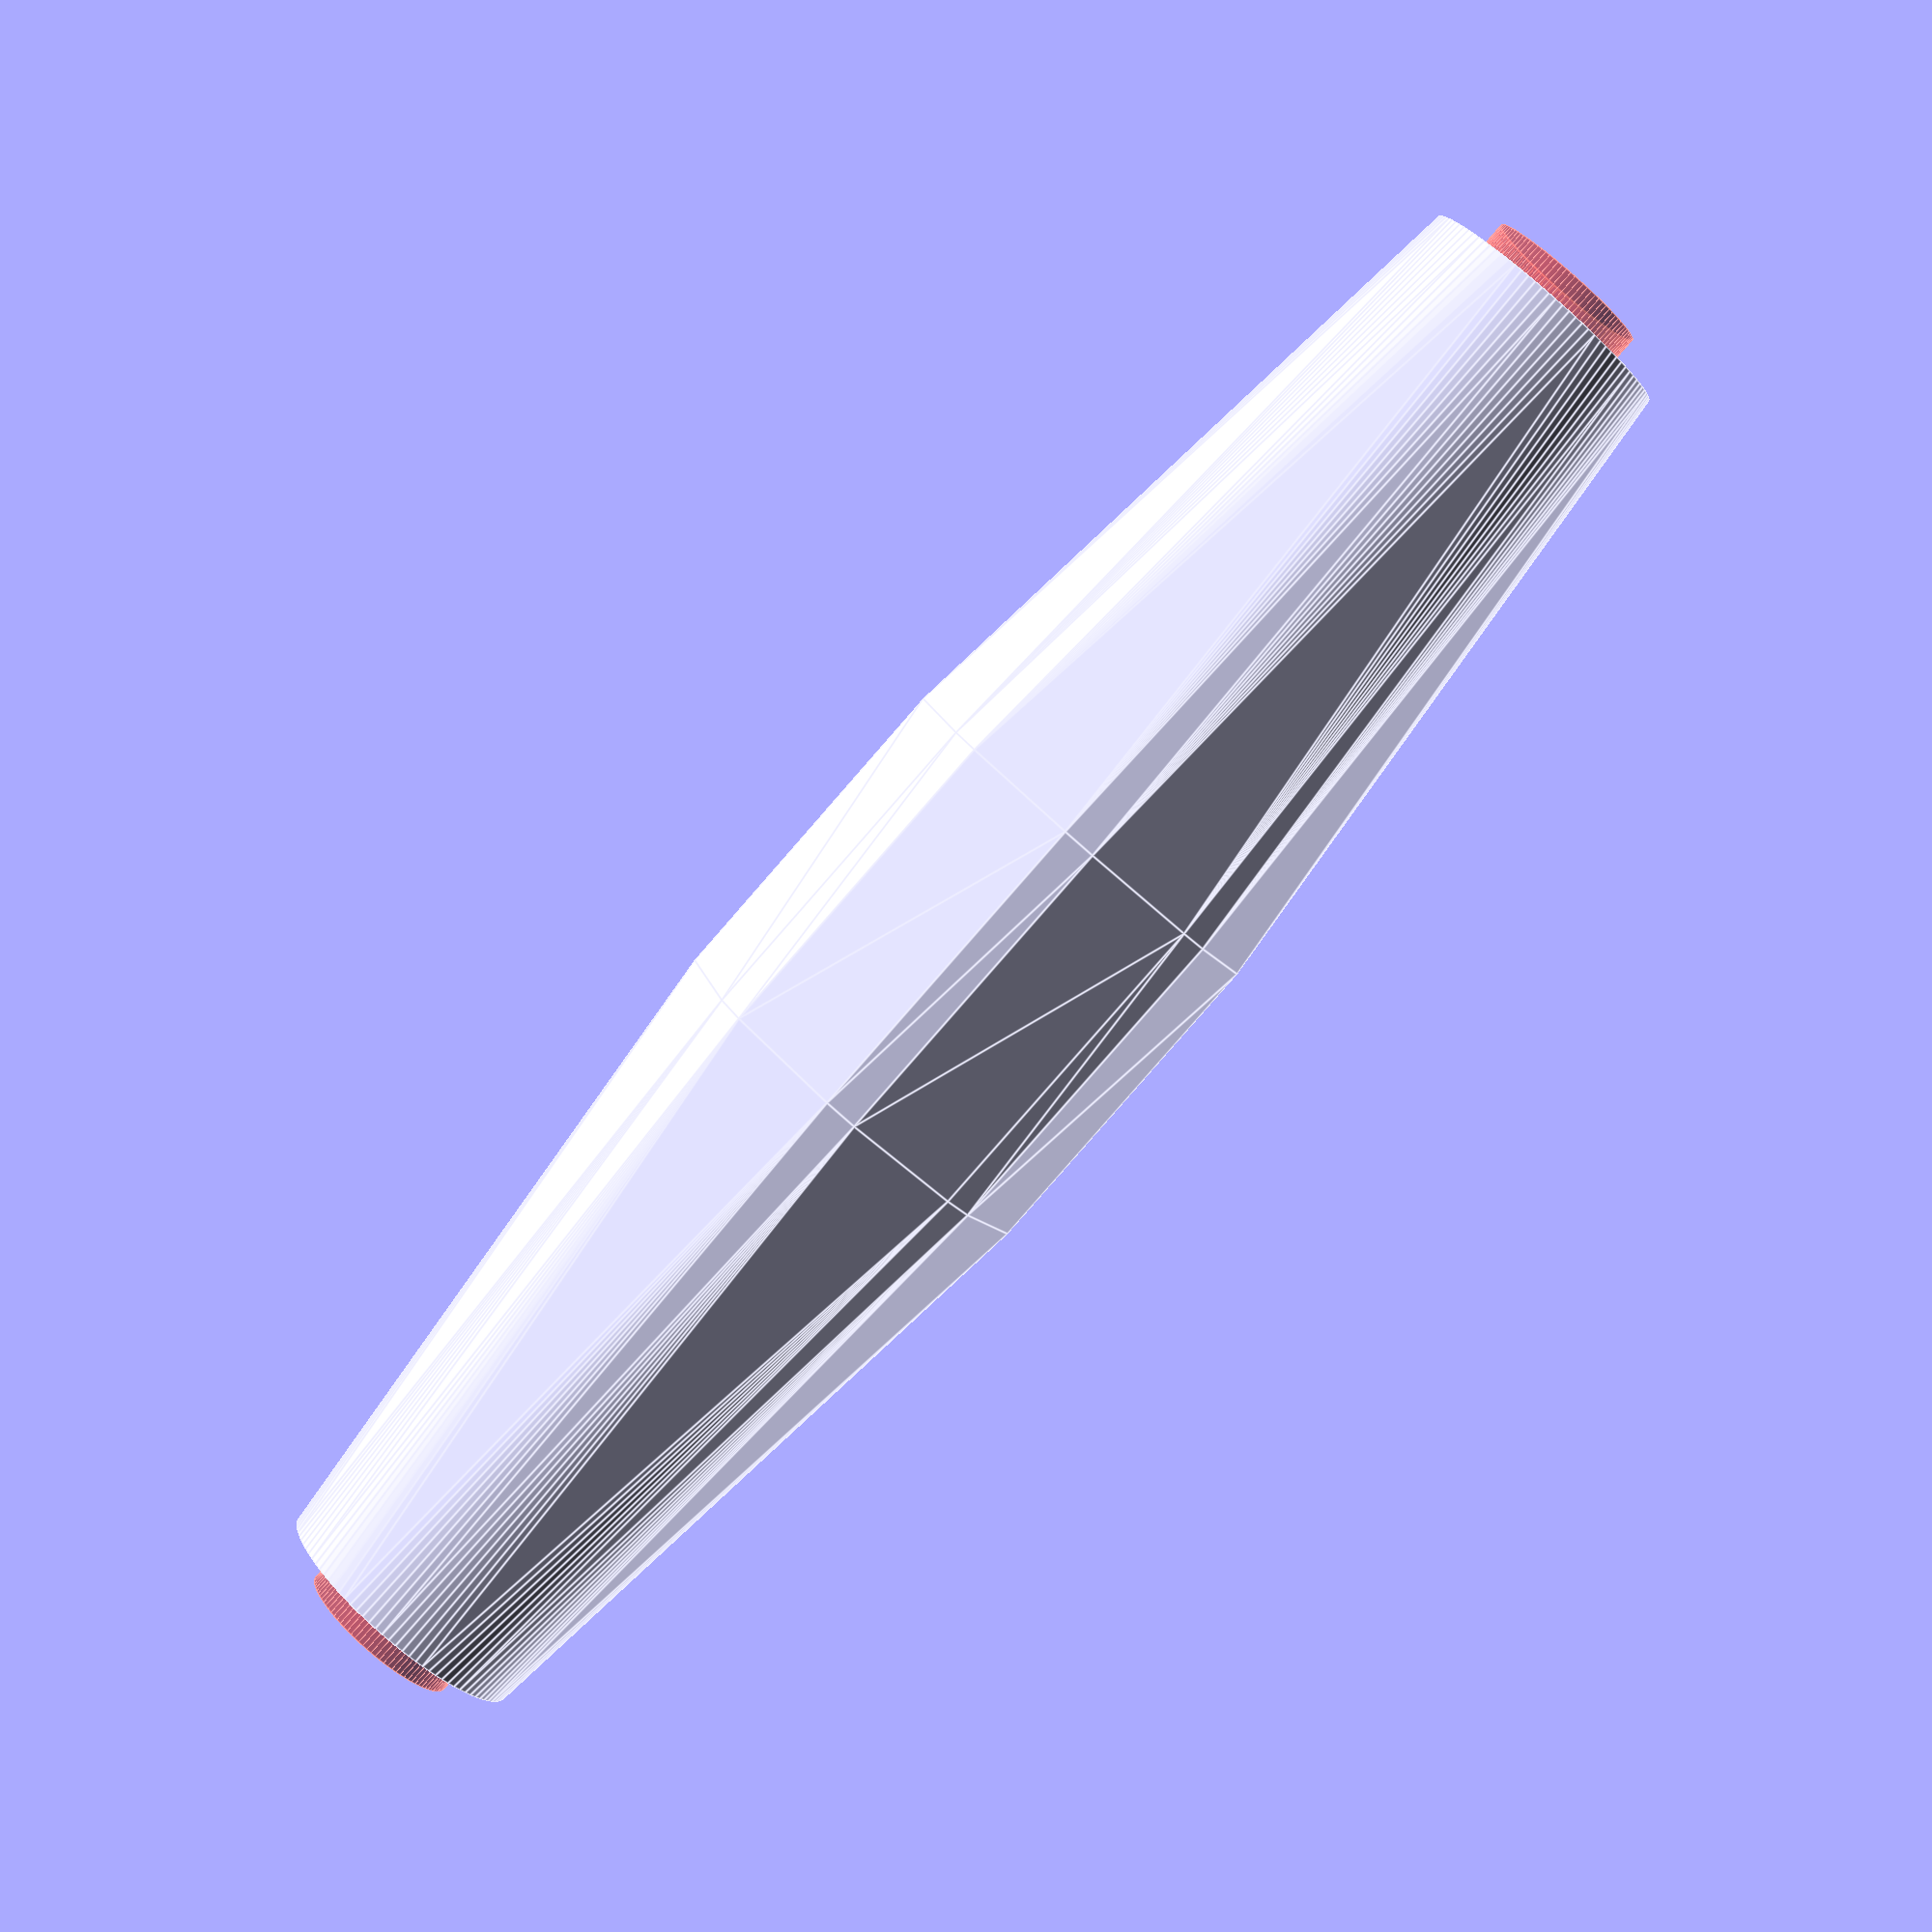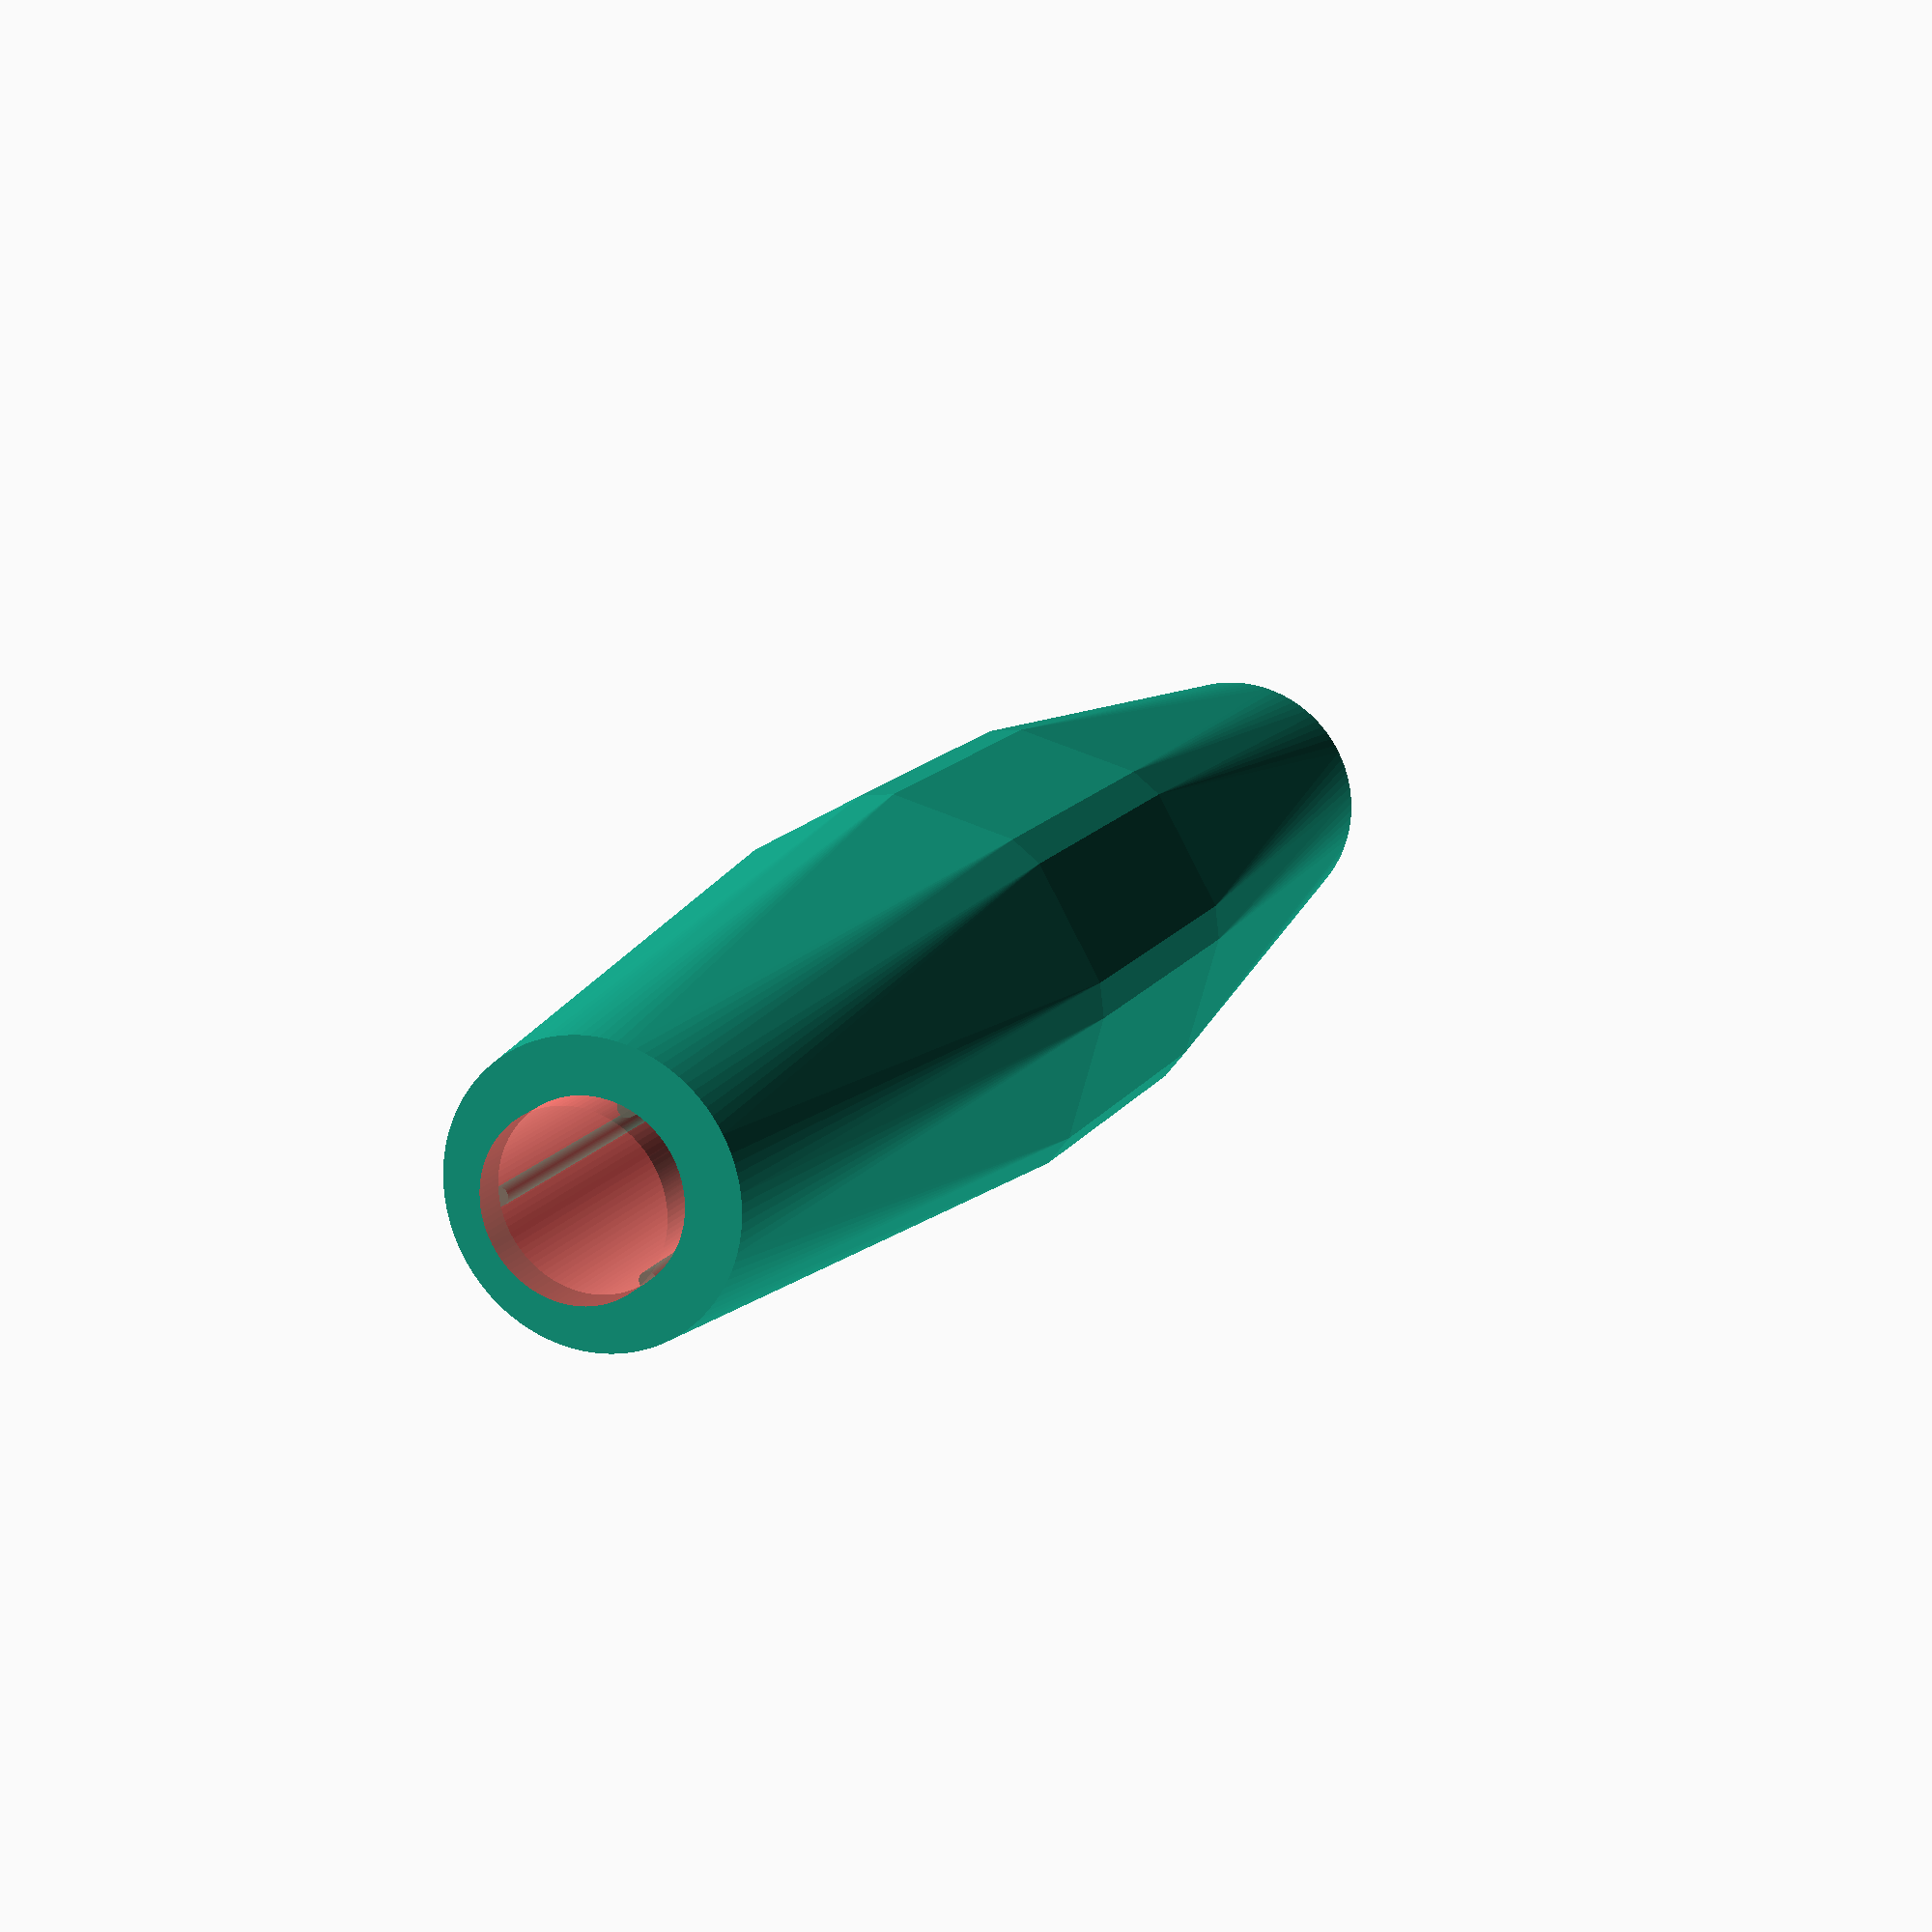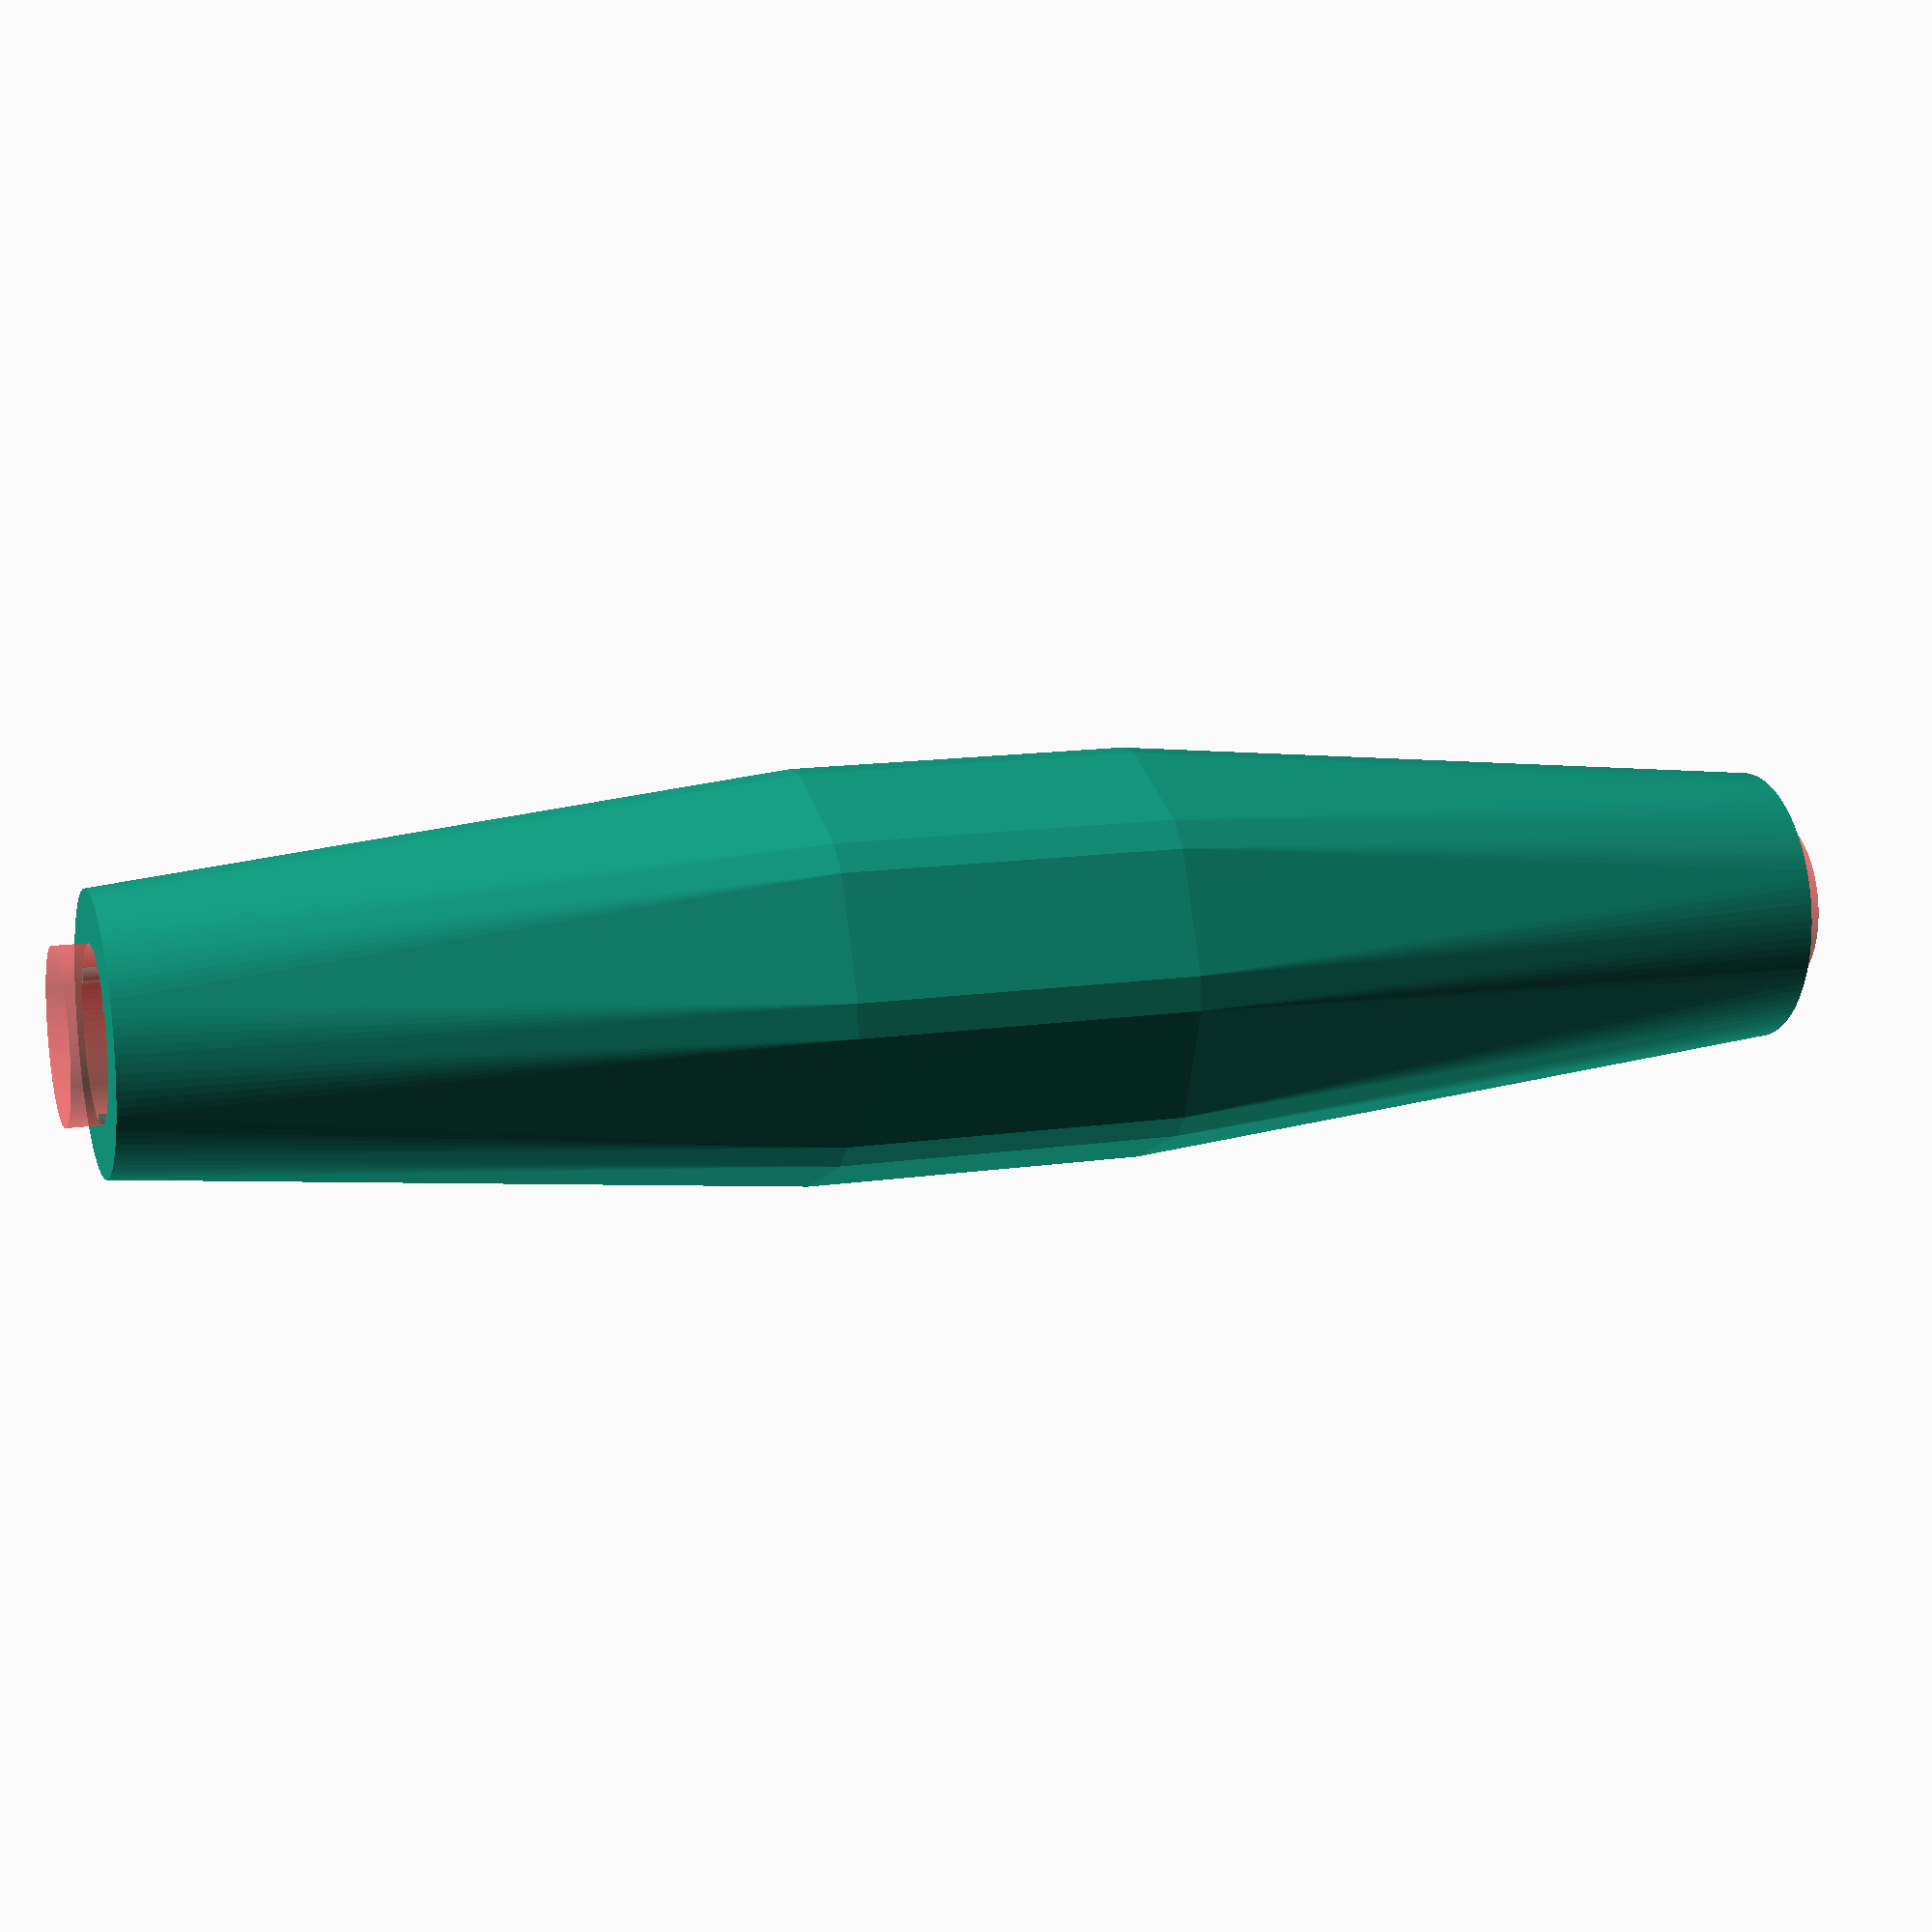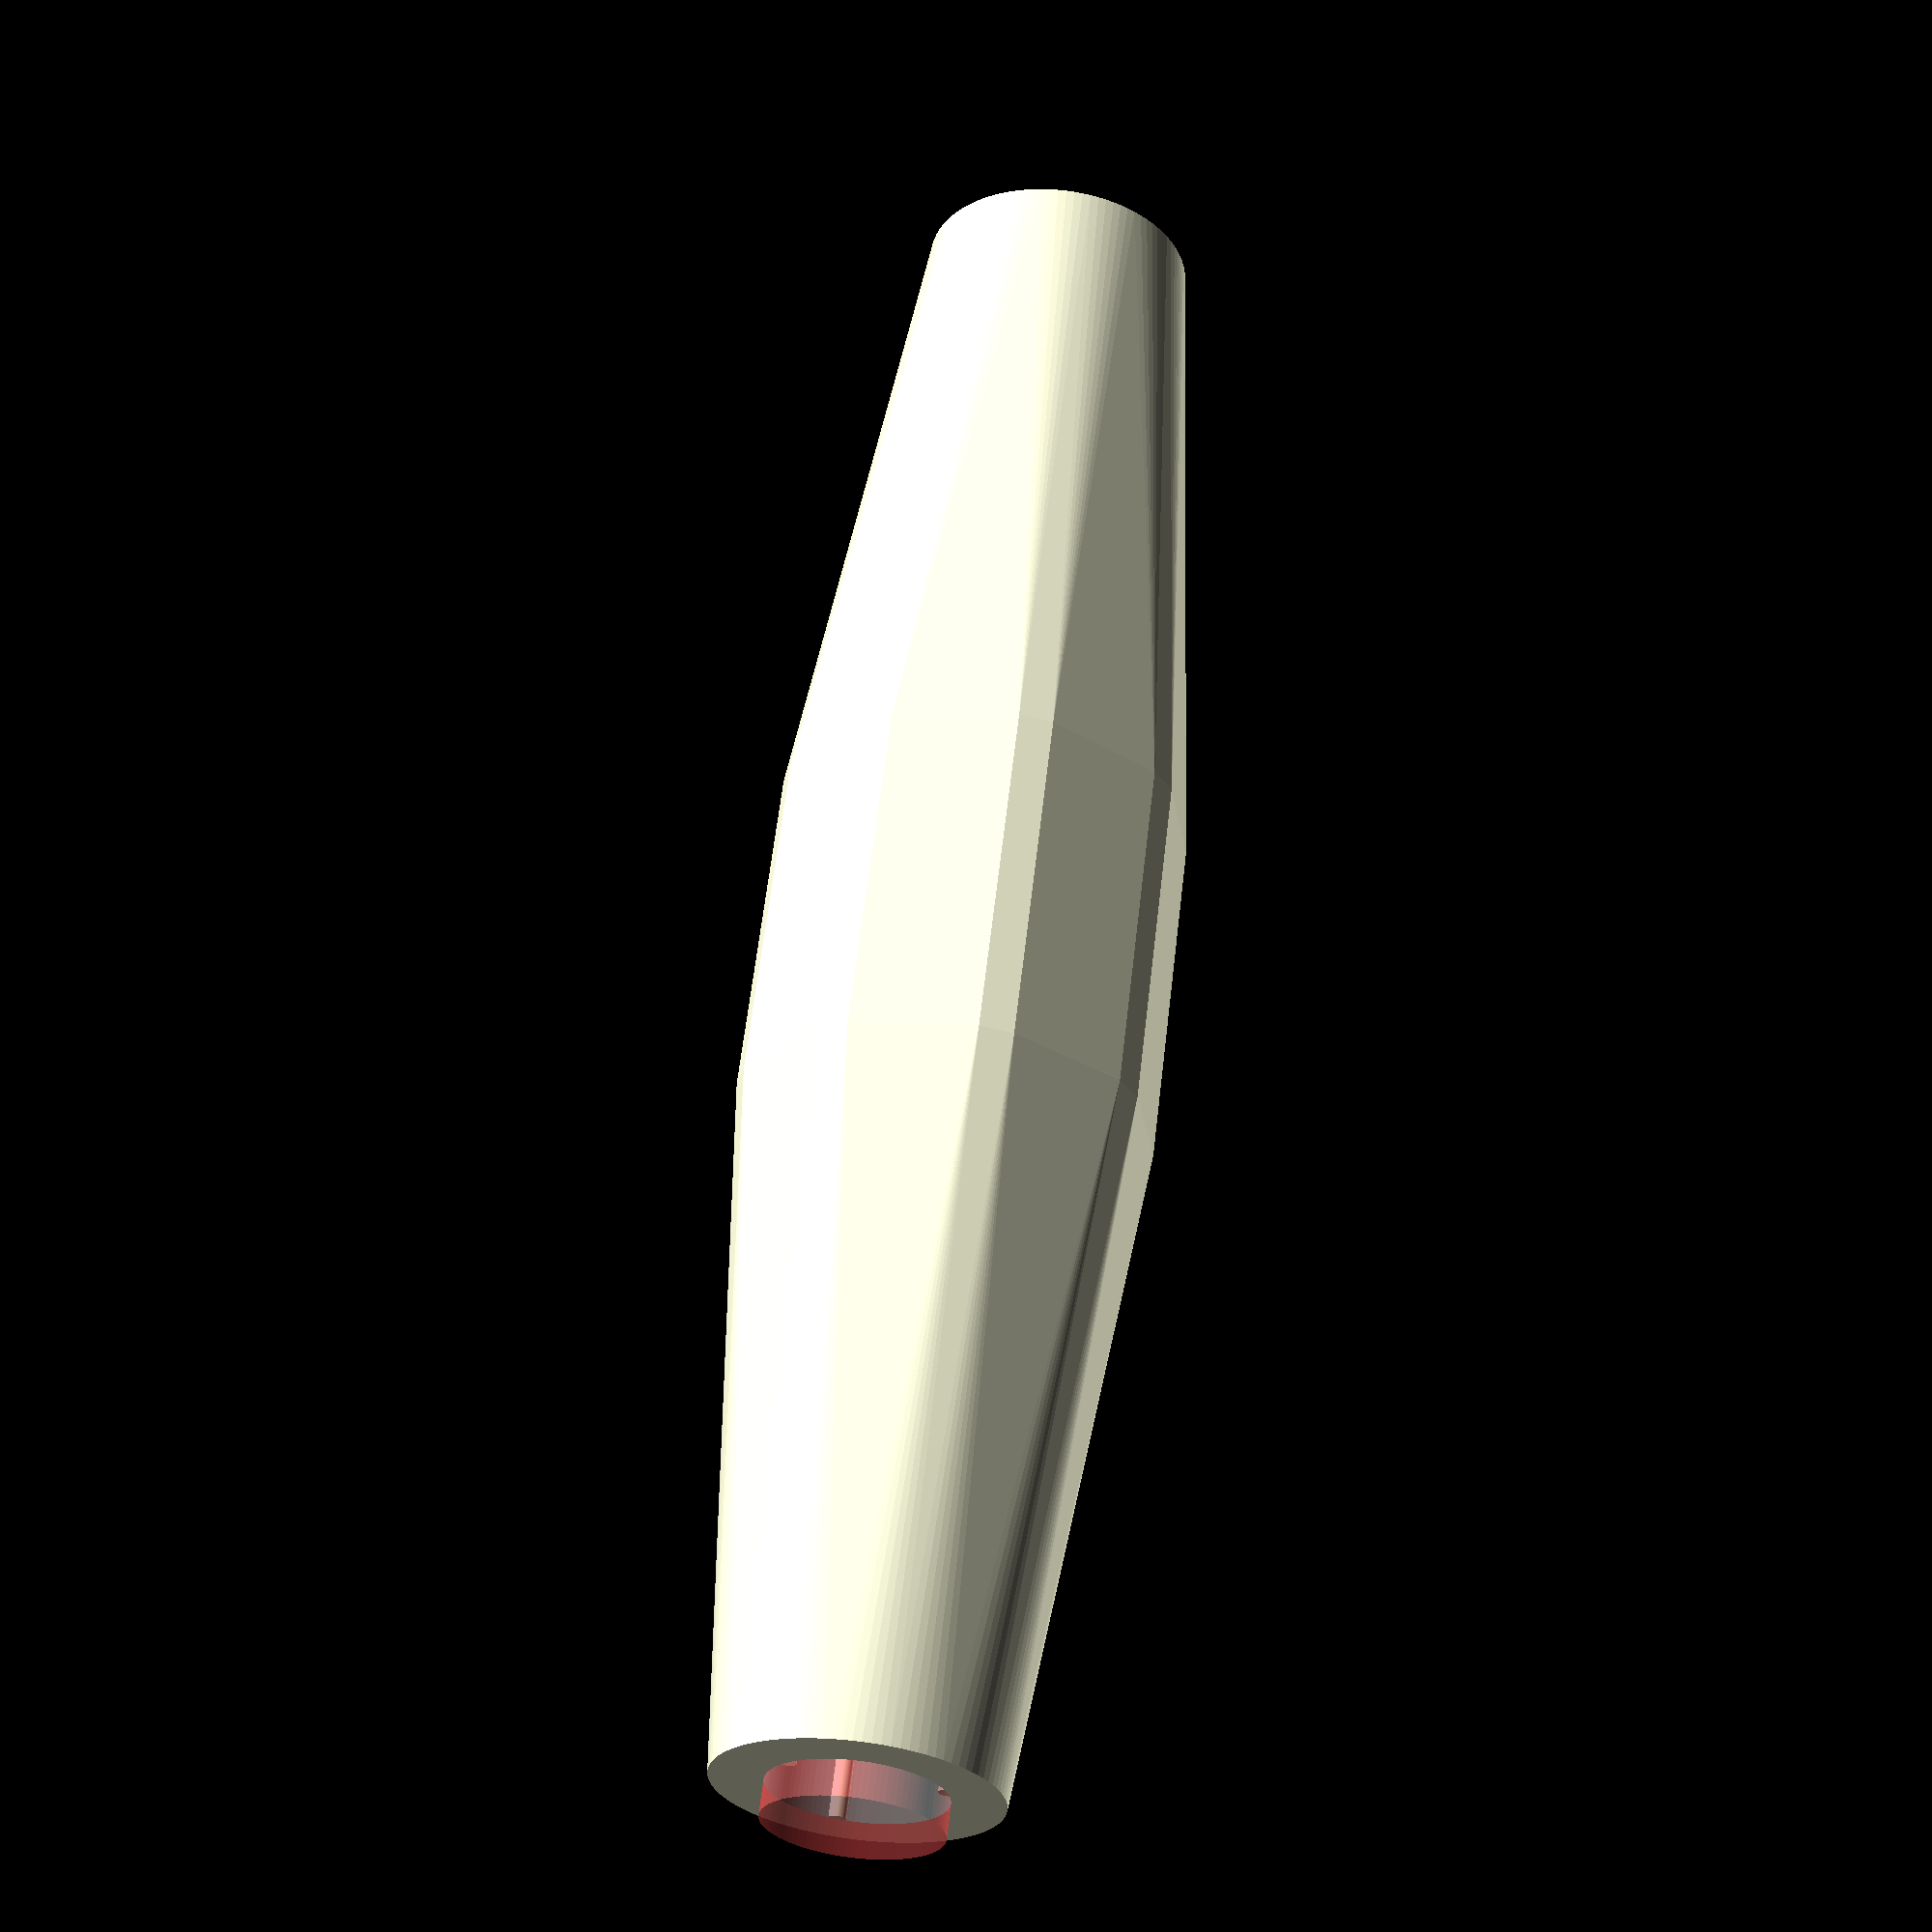
<openscad>
// Connector piece for the two flag pole pieces on the chariot
$fn=100;
innerdiameter=5;
height=50;
difference() {
    hull() { // 'hull' makes the tapered outer shell
        union() { // 'union' to connect the cylinder and spokes together
            cylinder(d=innerdiameter+3, h=height, center=true);
            // spokes
            for (angle =[0:45:180]) 
                rotate([0,0,angle])
                    cube([innerdiameter+7,1,10],center=true);
            }
        }
        // central hole
        #cylinder(d=innerdiameter, h=height+2, center=true);
    }
// separator
for (angle =[0:45:180])
    rotate([0,0,angle])
        cube([innerdiameter,1,5],center=true);
// friction stuff in the center
for (angle =[0:120:360]) 
    rotate([0,0,angle])
        translate([innerdiameter/2,0,0])
            cylinder(d=0.5, h=height, center=true);
</openscad>
<views>
elev=84.9 azim=272.3 roll=318.8 proj=p view=edges
elev=346.2 azim=6.7 roll=201.3 proj=p view=solid
elev=165.7 azim=272.6 roll=287.6 proj=p view=wireframe
elev=298.5 azim=76.3 roll=186.6 proj=p view=wireframe
</views>
